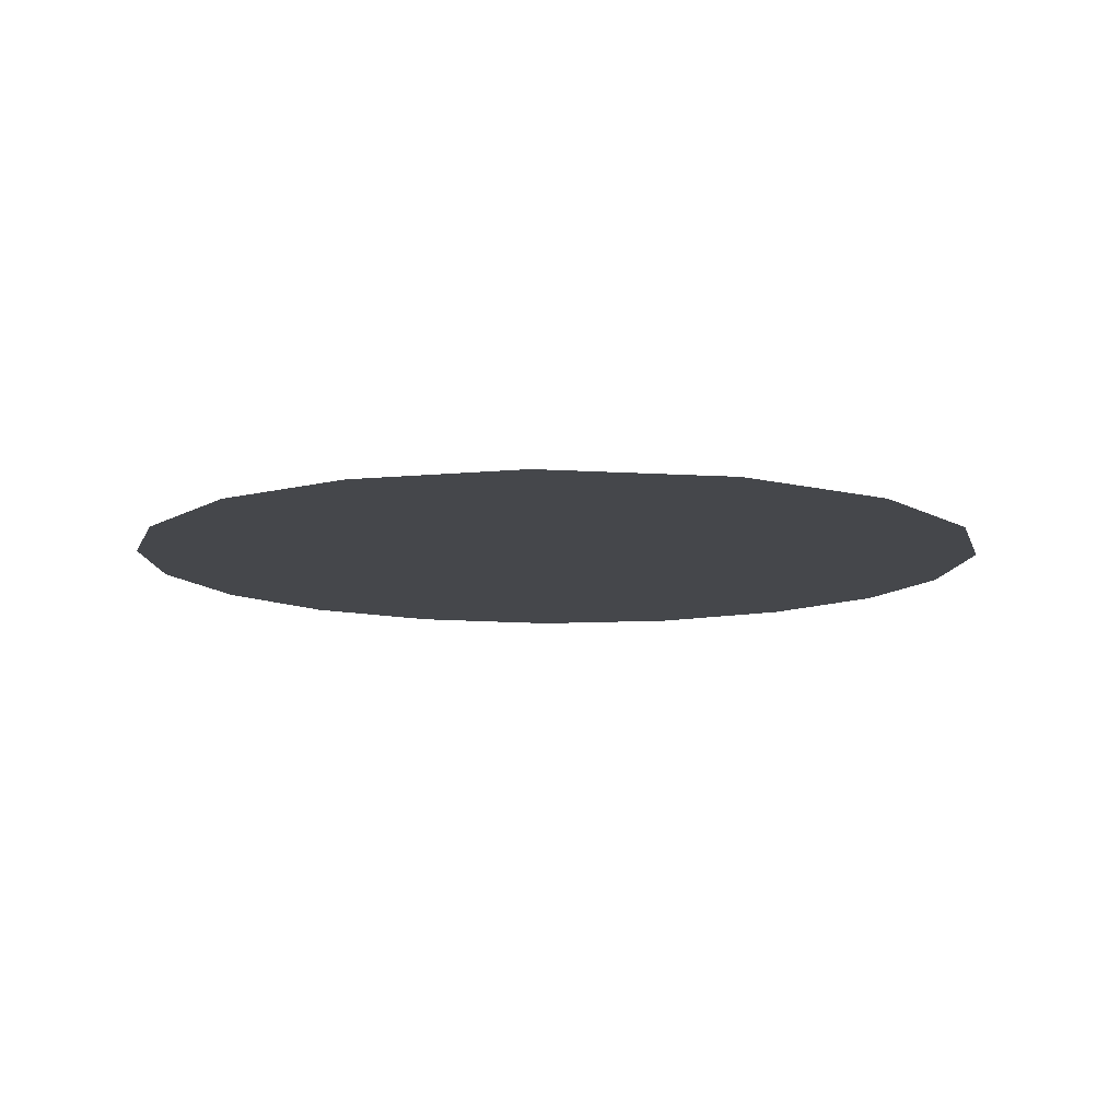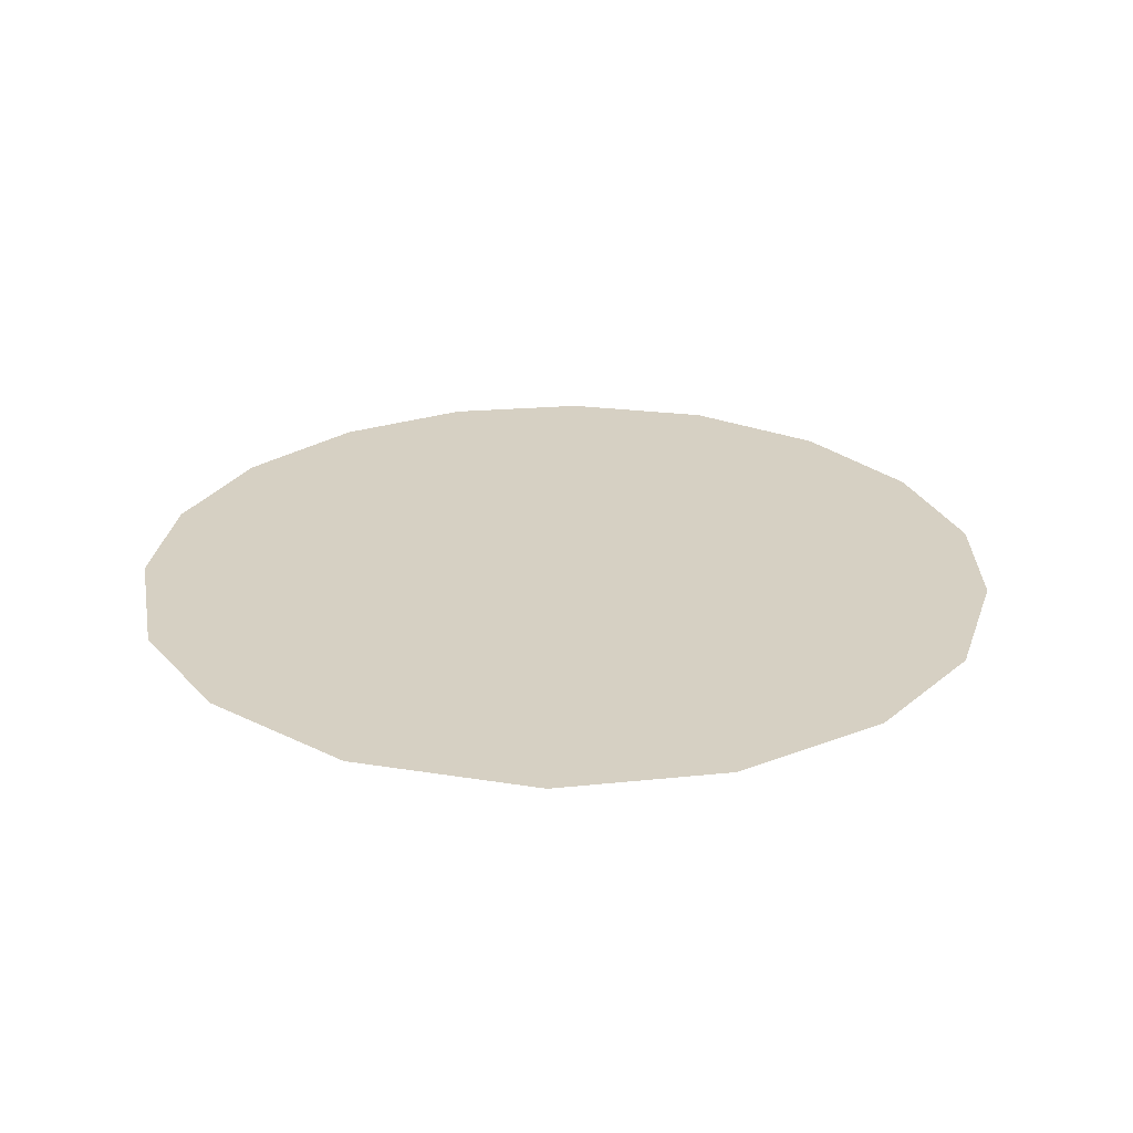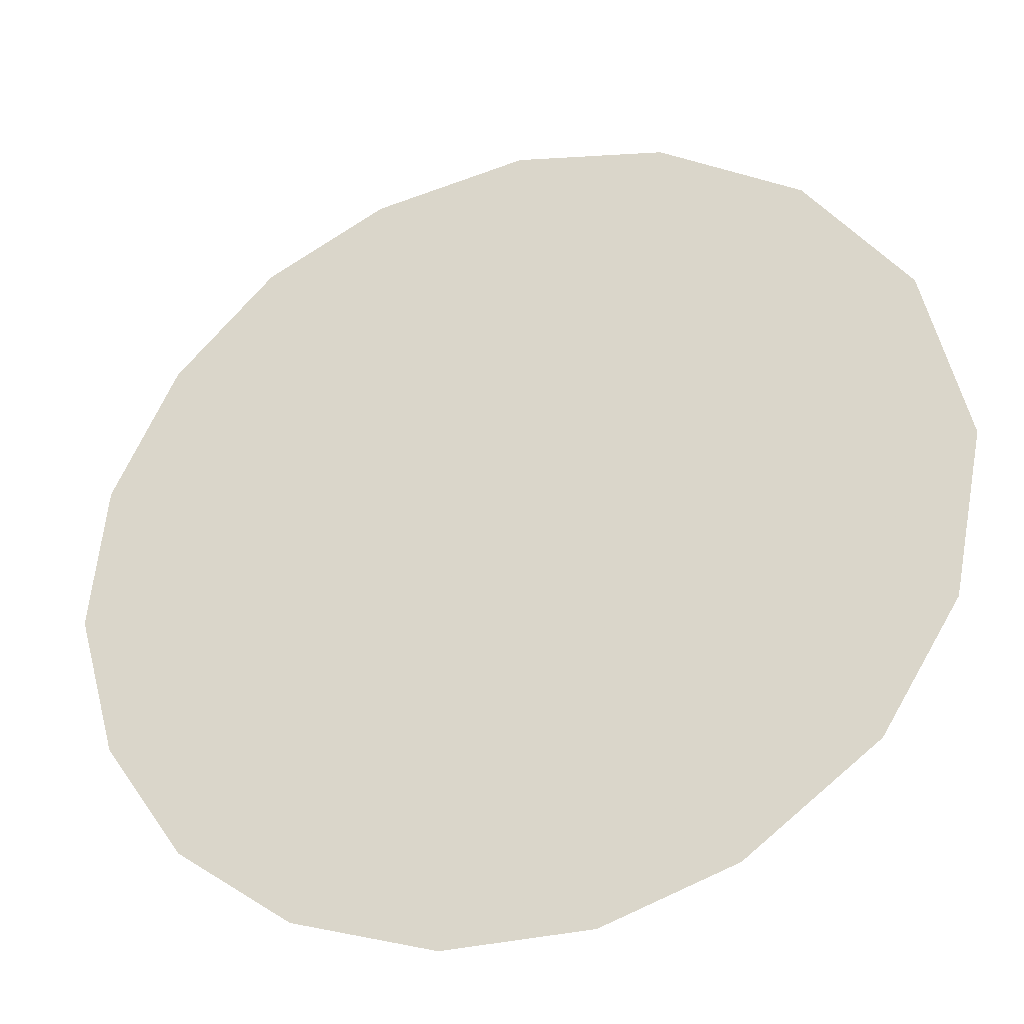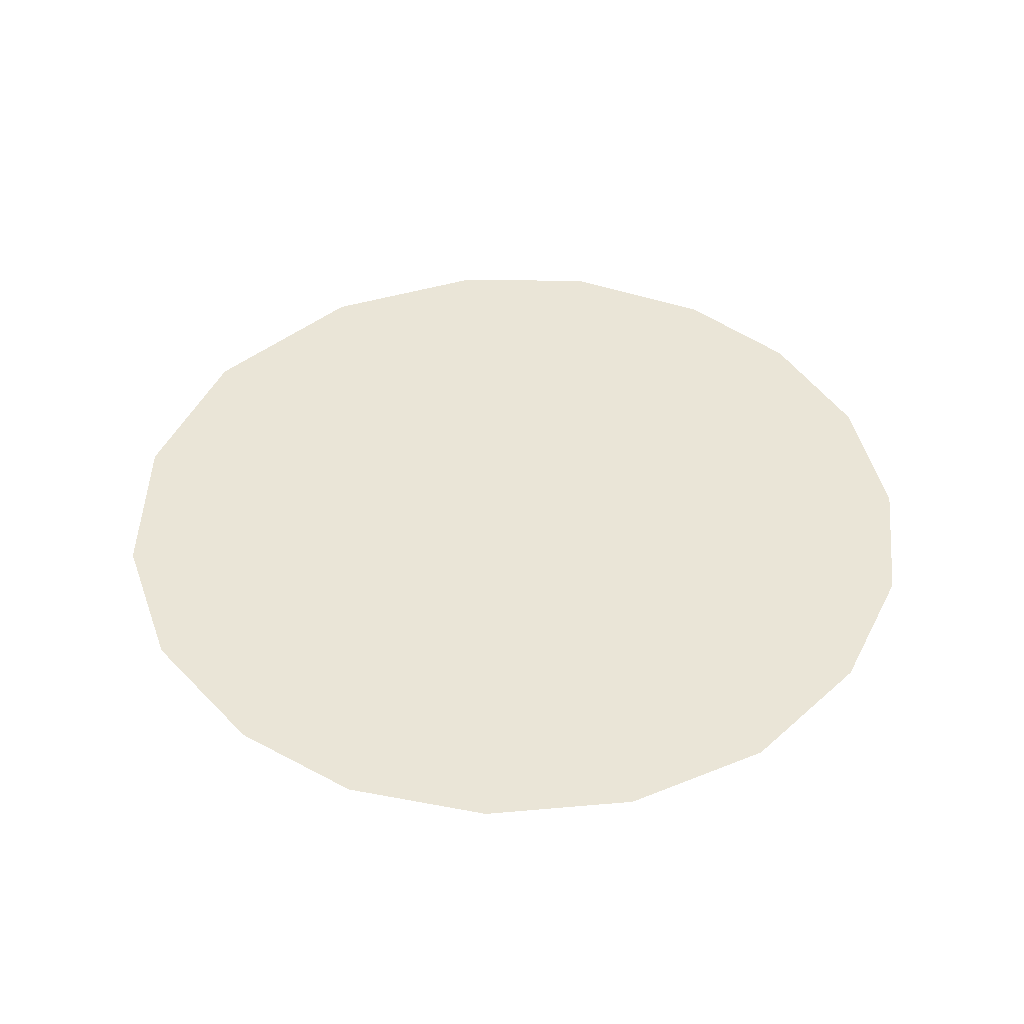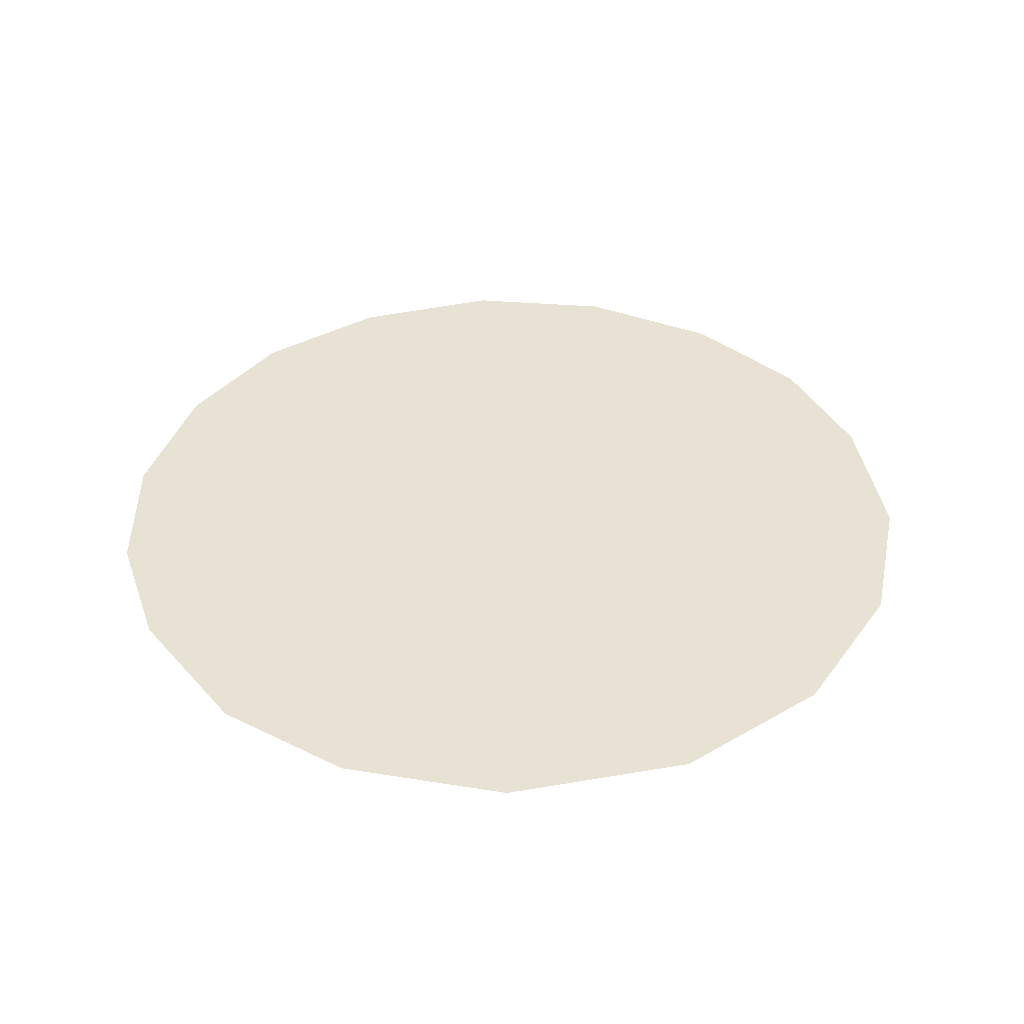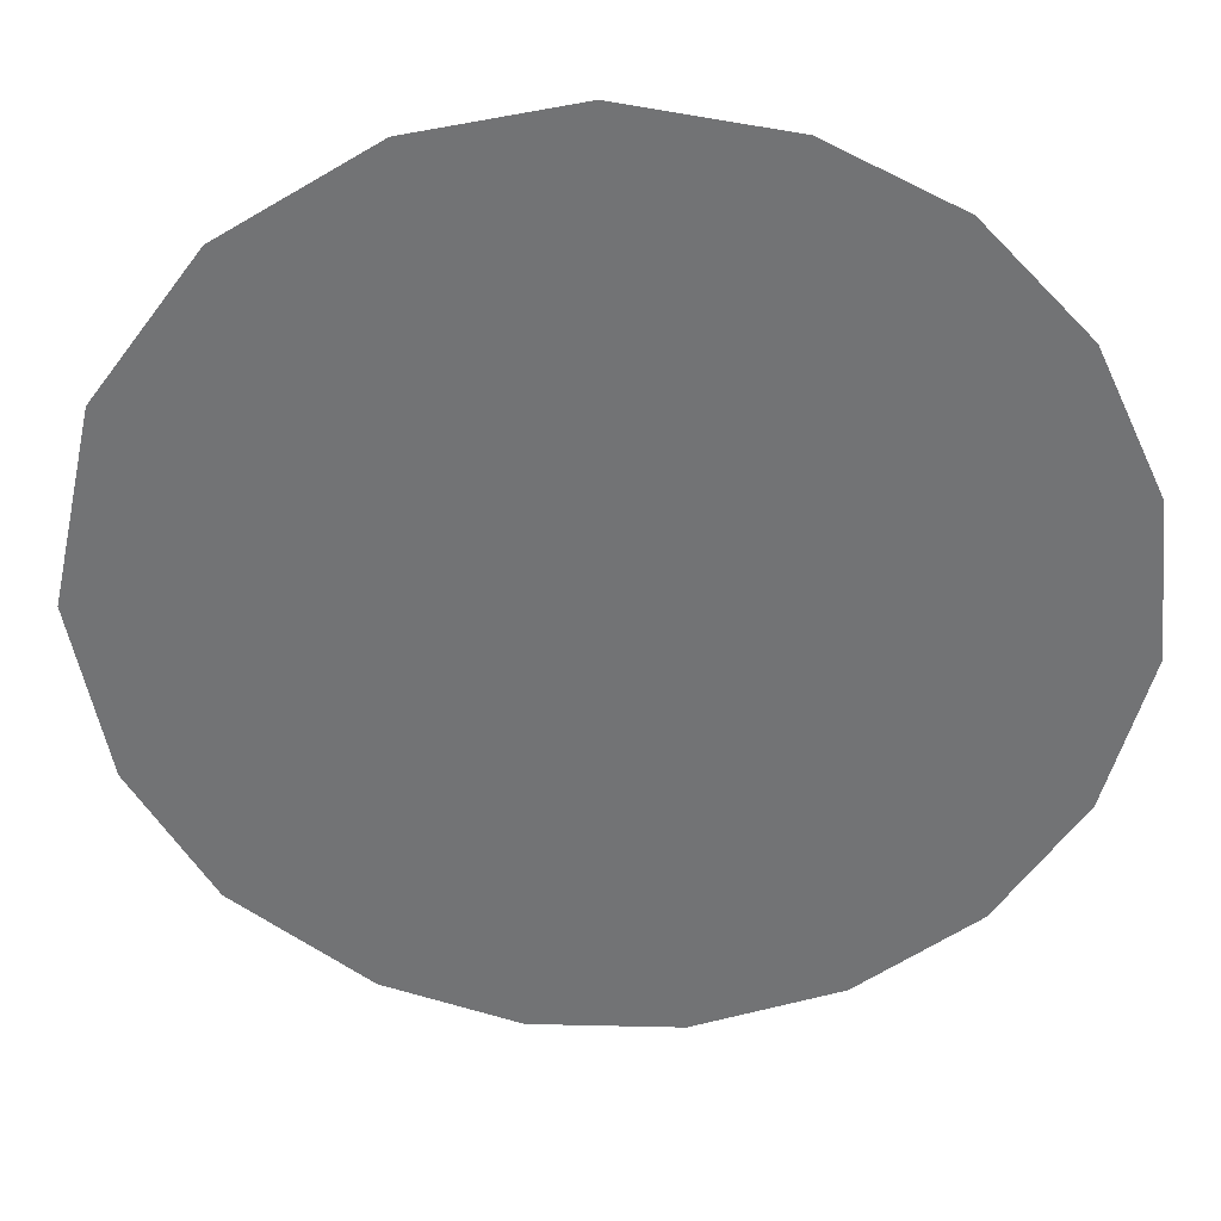
<metadata>
{"format":"obj","ext":"obj","renderer":"f3d","projection":"perspective","resolution":1024,"background":"white","views":[{"elev":-10.4,"azim":-87.1,"up":"+Y"},{"elev":26.5,"azim":-63.4,"up":"+Y"},{"elev":-33.8,"azim":-162.1,"up":"+Z"},{"elev":44.3,"azim":59.4,"up":"+Y"},{"elev":39.7,"azim":-89.8,"up":"+Y"},{"elev":34.1,"azim":1.4,"up":"+Z"}]}
</metadata>
<code>
v -11.5 70 12.39
v -7.545 70 8.173
v -6.102 70 15.79
v 0.7903 70 12.31
v 6.567 70 10.47
v 4.304 70 12.92
v 12.26 70 -11.71
v 9.568 70 -7.697
v 7.892 70 -14.97
v 2.717 70 8.579
v -1.239 70 6.803
v 16.37 70 4.305
v 13.96 70 9.556
v 9.071 70 6.793
v -10.24 70 -4.8
v -8.44 70 -8.999
v -4.402 70 -7.874
v -6.848 70 0.2223
v -3.177 70 1.383
v -4.824 70 4.903
v 12.07 70 -2.072
v 8.033 70 -3.62
v 12.33 70 -5.627
v -0.2381 70 -6.769
v 5.656 70 -9.828
v 3.954 70 -5.323
v -1.713 70 -2.553
v 4.751 70 4.737
v 2.364 70 -1.075
v 6.54 70 0.6129
v 11.01 70 2.41
v 0.6746 70 2.962
v -0.3368 70 16.96
v -6.445 70 -12
v -3.524 70 10.77
v -7.333 70 3.25
v -7.764 70 -15.04
v -12.68 70 -11.32
v -5.8 70 -3.751
v 5.556 70 15.97
v -10.33 70 4.626
v 10.18 70 13.59
v -11.08 70 0.006614
v 1.209 70 -11.33
v -15.63 70 -6.458
v -16.91 70 -0.02153
v -3.129 70 -11.98
v 16.91 70 -1.451
v 2.548 70 -16.73
v -2.88 70 -16.7
v 15.34 70 -7.112
v -15.36 70 7.075
f 41 2 1 52
f 3 1 2 35
f 36 20 2 41
f 4 33 3 35
f 5 6 4 10
f 11 10 4 35
f 5 14 13 42
f 33 4 6 40
f 6 5 42 40
f 9 7 8 25
f 51 23 8 7
f 44 49 9 25
f 14 5 10 28
f 11 32 28 10
f 12 13 14 31
f 15 16 17 39
f 15 45 38 16
f 15 43 46 45
f 17 24 27 39
f 17 16 34 47
f 17 47 44 24
f 18 19 20 36
f 27 19 18 39
f 32 11 20 19
f 20 11 35 2
f 23 21 22 8
f 22 26 25 8
f 22 21 31 30
f 23 51 48 21
f 25 26 24 44
f 29 27 24 26
f 30 29 26 22
f 27 29 32 19
f 29 30 28 32
f 28 30 31 14
f 31 21 48 12
f 38 37 34 16
f 36 41 43 18
f 37 50 47 34
f 39 18 43 15
f 43 41 52 46
f 47 50 49 44

</code>
